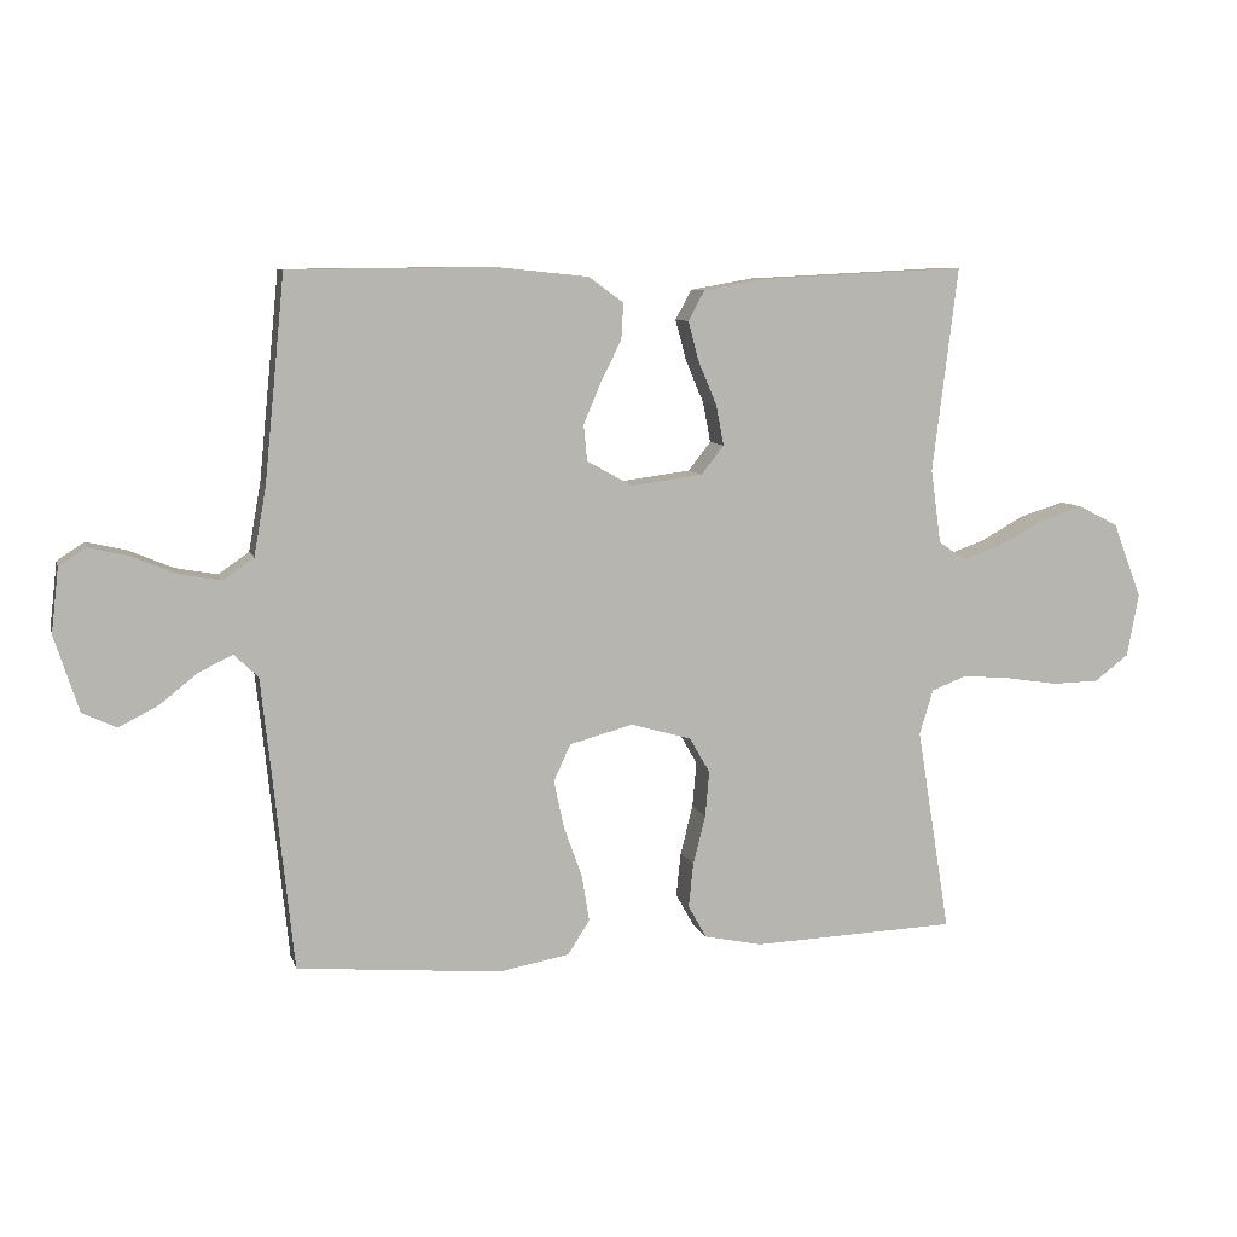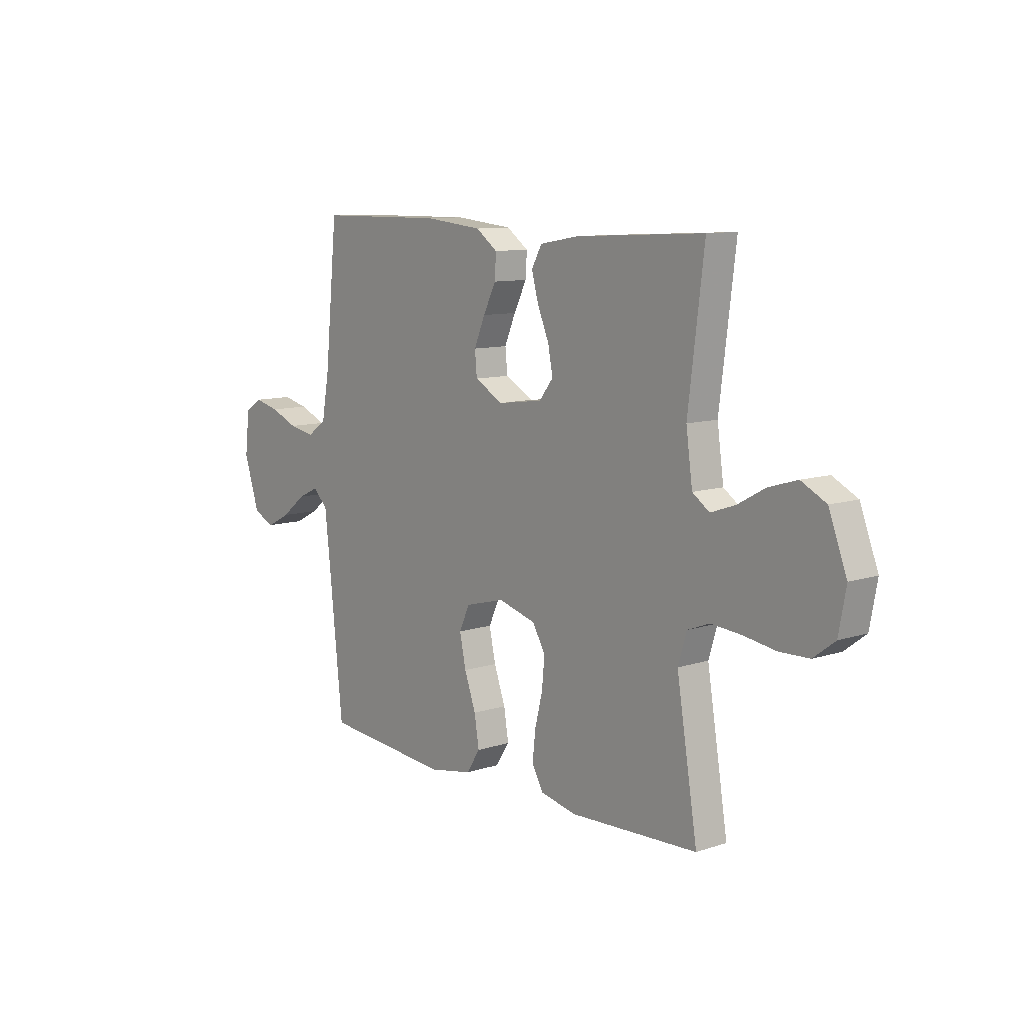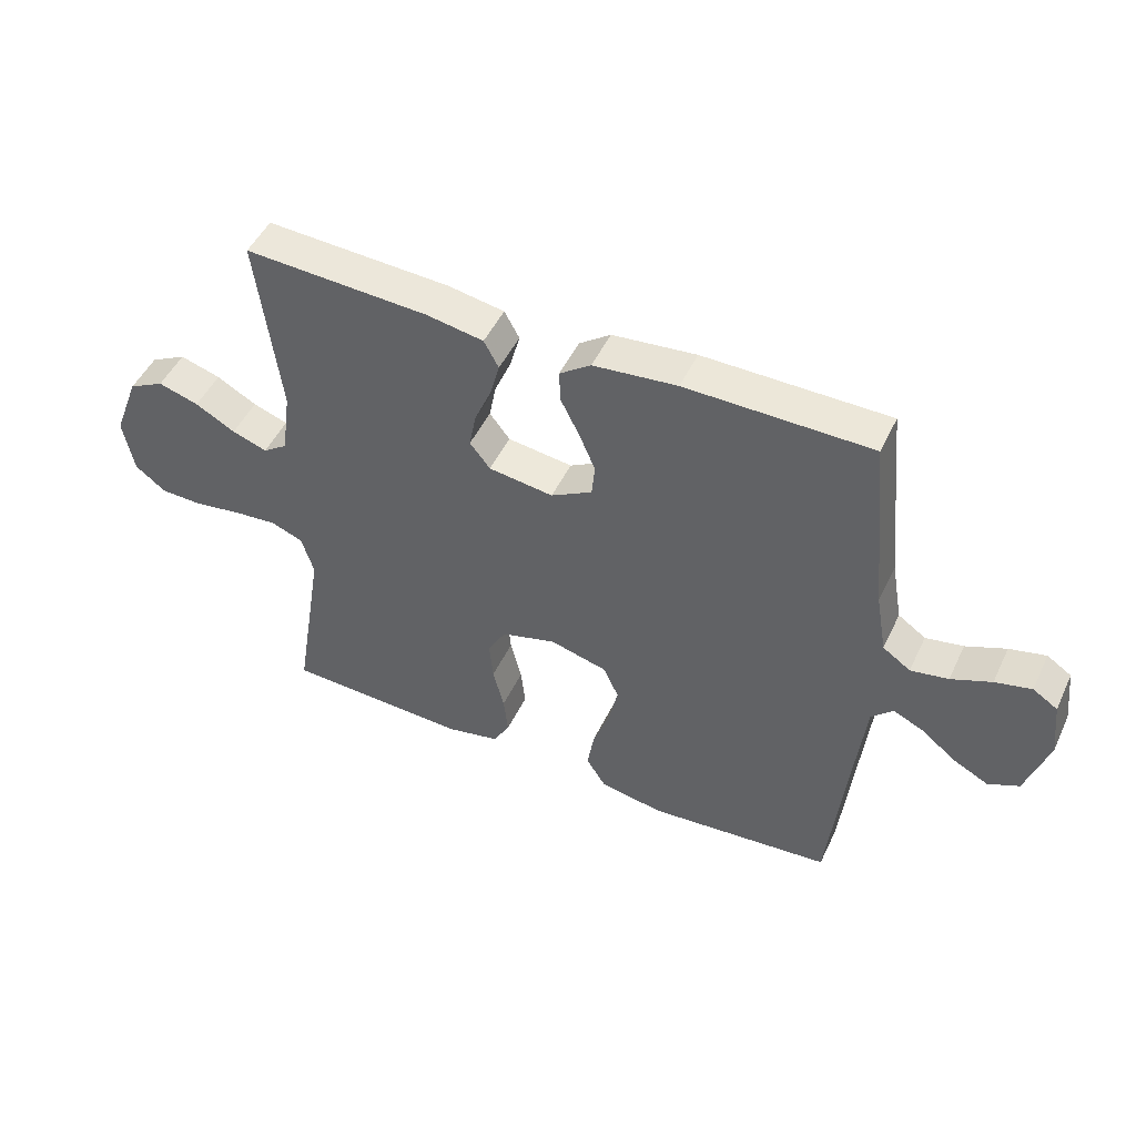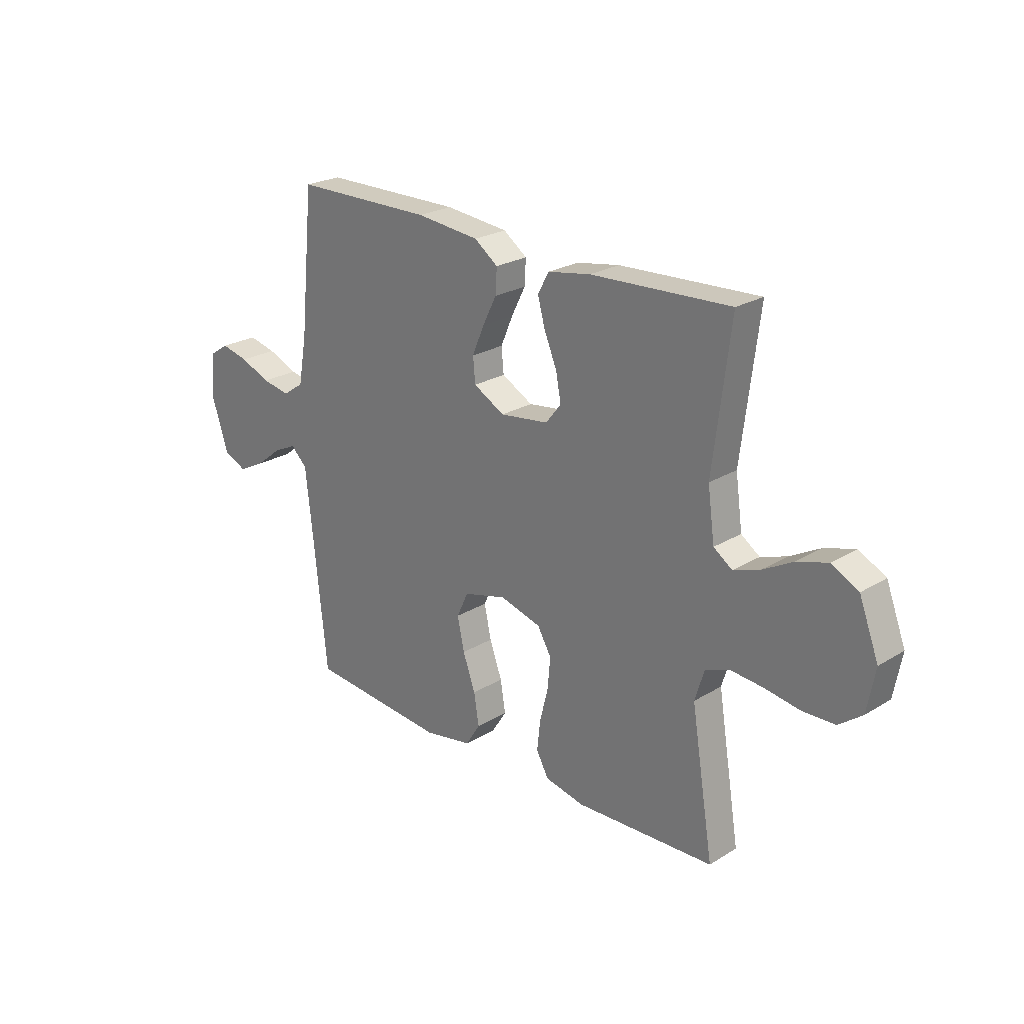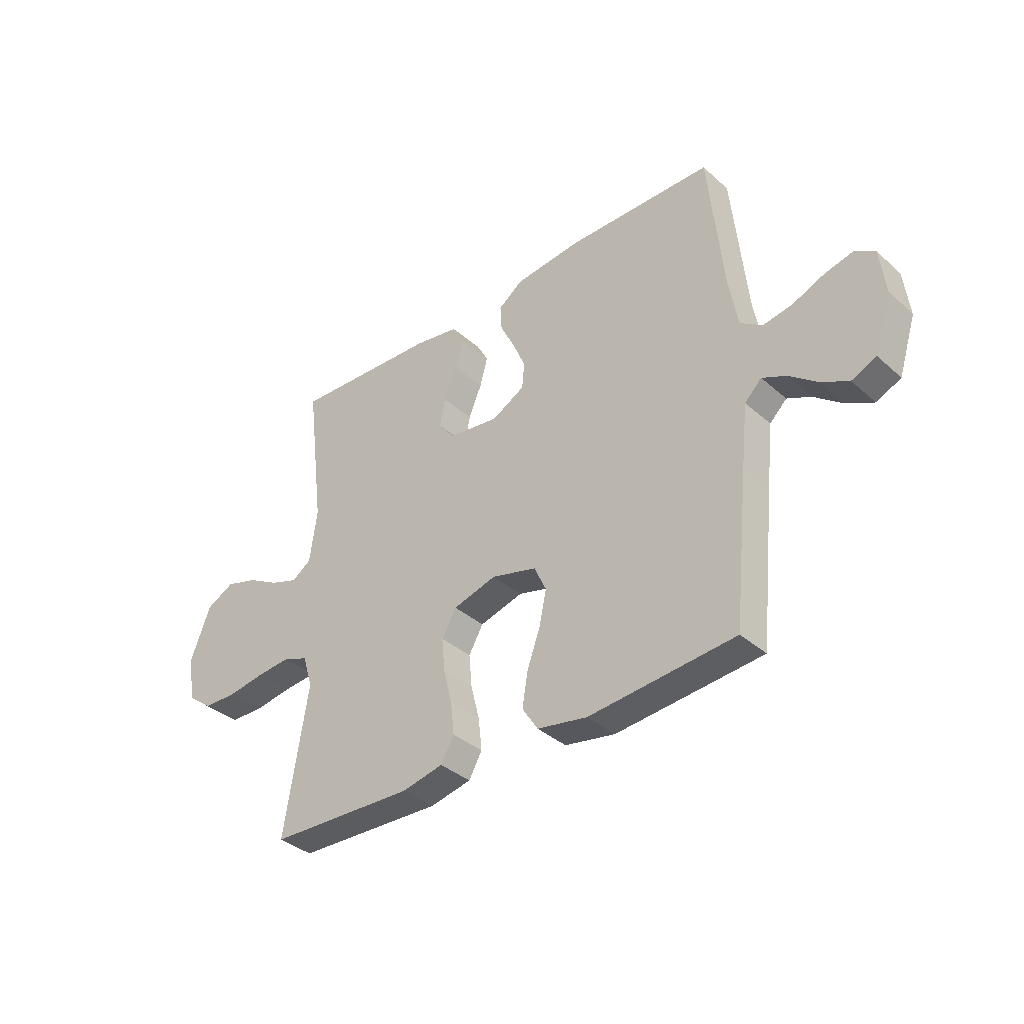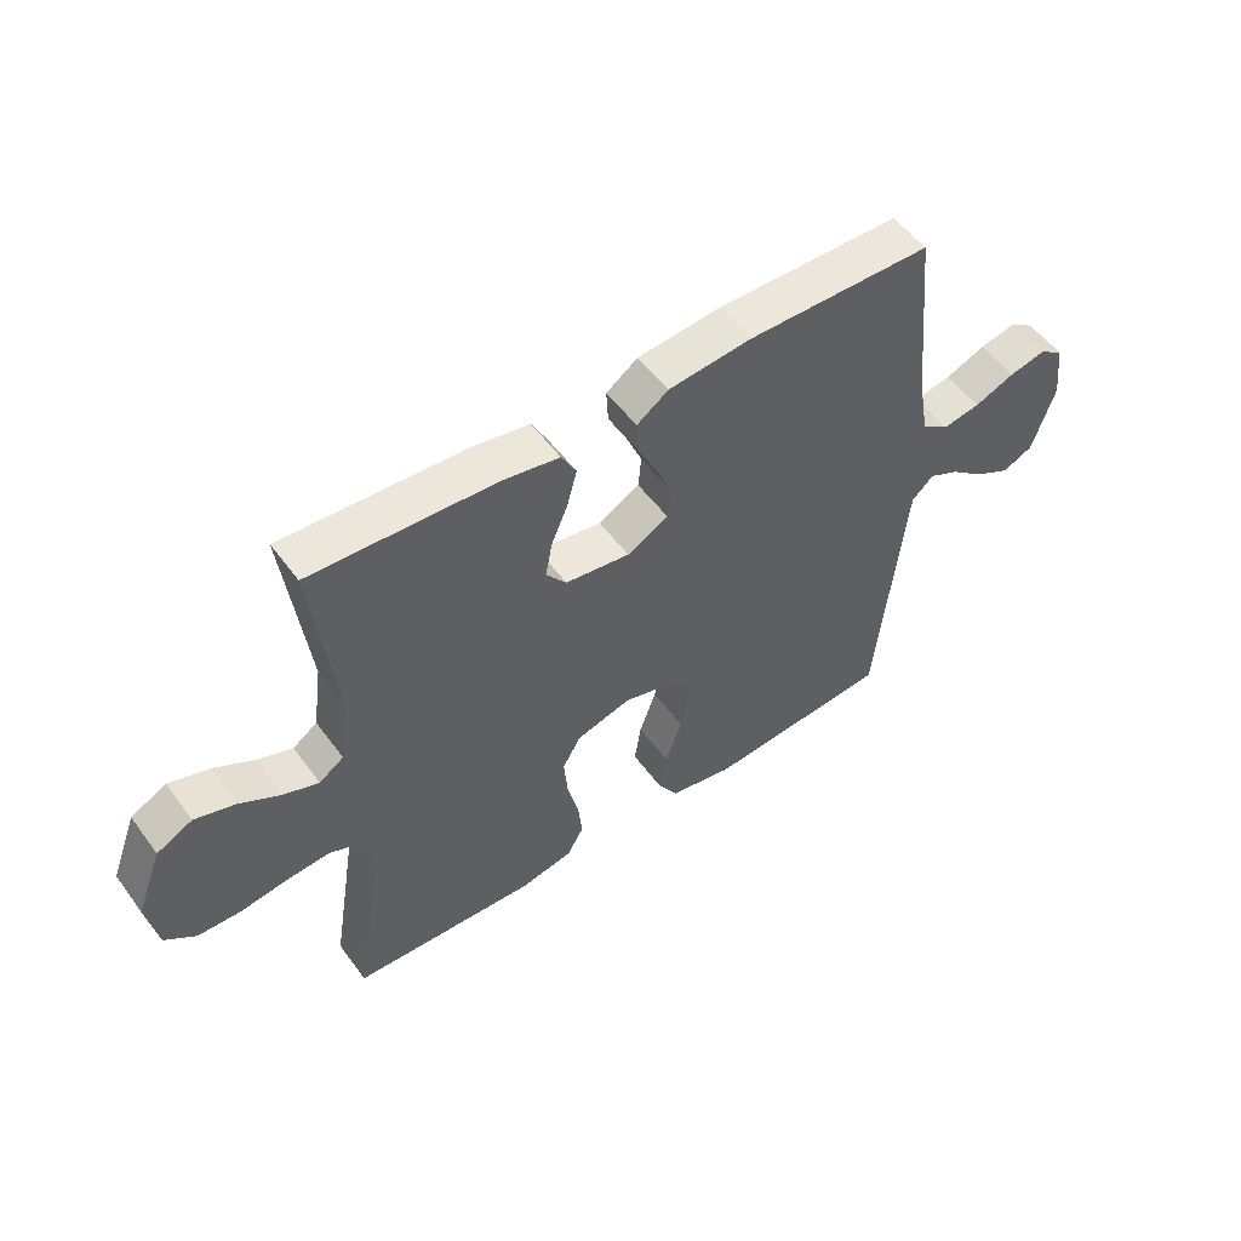
<metadata>
{"format":"obj","ext":"obj","renderer":"f3d","projection":"perspective","resolution":1024,"background":"white","views":[{"elev":8.3,"azim":-14.1,"up":"+Z"},{"elev":10.1,"azim":50.3,"up":"+Z"},{"elev":48.7,"azim":-155.3,"up":"+Z"},{"elev":24.0,"azim":44.8,"up":"+Z"},{"elev":-36.5,"azim":-138.7,"up":"+Z"},{"elev":52.9,"azim":144.6,"up":"+Z"}]}
</metadata>
<code>
v -0.5 0.07 -0.5
v -0.531 0.07 -0.2
v -0.545 0.07 -0.072
v -0.58 0.07 -0.038
v -0.629 0.07 -0.061
v -0.686 0.07 -0.106
v -0.743 0.07 -0.135
v -0.793 0.07 -0.112
v -0.829 0.07 0
v -0.818 0.07 0.094
v -0.778 0.07 0.12
v -0.719 0.07 0.106
v -0.654 0.07 0.079
v -0.593 0.07 0.068
v -0.548 0.07 0.099
v -0.53 0.07 0.2
v -0.5 0.07 0.5
v -0.2 0.07 0.503
v -0.064 0.07 0.489
v -0.013 0.07 0.452
v -0.016 0.07 0.399
v -0.046 0.07 0.339
v -0.072 0.07 0.278
v -0.067 0.07 0.225
v 0 0.07 0.188
v 0.105 0.07 0.202
v 0.138 0.07 0.244
v 0.127 0.07 0.302
v 0.1 0.07 0.366
v 0.084 0.07 0.425
v 0.108 0.07 0.469
v 0.2 0.07 0.485
v 0.5 0.07 0.5
v 0.463 0.07 0.2
v 0.478 0.07 0.092
v 0.518 0.07 0.064
v 0.575 0.07 0.084
v 0.64 0.07 0.12
v 0.706 0.07 0.14
v 0.764 0.07 0.11
v 0.806 0.07 0
v 0.789 0.07 -0.092
v 0.739 0.07 -0.13
v 0.67 0.07 -0.132
v 0.593 0.07 -0.12
v 0.523 0.07 -0.114
v 0.471 0.07 -0.134
v 0.451 0.07 -0.2
v 0.5 0.07 -0.5
v 0.2 0.07 -0.512
v 0.115 0.07 -0.494
v 0.088 0.07 -0.446
v 0.095 0.07 -0.381
v 0.113 0.07 -0.309
v 0.119 0.07 -0.242
v 0.089 0.07 -0.19
v 0 0.07 -0.165
v -0.093 0.07 -0.19
v -0.118 0.07 -0.244
v -0.103 0.07 -0.314
v -0.076 0.07 -0.389
v -0.065 0.07 -0.457
v -0.097 0.07 -0.507
v -0.2 0.07 -0.526
v -0.5 0 -0.5
v -0.531 0 -0.2
v -0.545 0 -0.072
v -0.58 0 -0.038
v -0.629 0 -0.061
v -0.686 0 -0.106
v -0.743 0 -0.135
v -0.793 0 -0.112
v -0.829 0 0
v -0.818 0 0.094
v -0.778 0 0.12
v -0.719 0 0.106
v -0.654 0 0.079
v -0.593 0 0.068
v -0.548 0 0.099
v -0.53 0 0.2
v -0.5 0 0.5
v -0.2 0 0.503
v -0.064 0 0.489
v -0.013 0 0.452
v -0.016 0 0.399
v -0.046 0 0.339
v -0.072 0 0.278
v -0.067 0 0.225
v 0 0 0.188
v 0.105 0 0.202
v 0.138 0 0.244
v 0.127 0 0.302
v 0.1 0 0.366
v 0.084 0 0.425
v 0.108 0 0.469
v 0.2 0 0.485
v 0.5 0 0.5
v 0.463 0 0.2
v 0.478 0 0.092
v 0.518 0 0.064
v 0.575 0 0.084
v 0.64 0 0.12
v 0.706 0 0.14
v 0.764 0 0.11
v 0.806 0 0
v 0.789 0 -0.092
v 0.739 0 -0.13
v 0.67 0 -0.132
v 0.593 0 -0.12
v 0.523 0 -0.114
v 0.471 0 -0.134
v 0.451 0 -0.2
v 0.5 0 -0.5
v 0.2 0 -0.512
v 0.115 0 -0.494
v 0.088 0 -0.446
v 0.095 0 -0.381
v 0.113 0 -0.309
v 0.119 0 -0.242
v 0.089 0 -0.19
v 0 0 -0.165
v -0.093 0 -0.19
v -0.118 0 -0.244
v -0.103 0 -0.314
v -0.076 0 -0.389
v -0.065 0 -0.457
v -0.097 0 -0.507
v -0.2 0 -0.526
f 63 64 1 2
f 60 61 62 63
f 59 60 63 2
f 58 59 2 3
f 57 58 3 4
f 51 52 53 54
f 51 54 55
f 48 49 50 51
f 47 48 51 55
f 46 47 55 56
f 42 43 44 45
f 42 45 46
f 41 42 46
f 37 38 39 40
f 36 37 40 41
f 31 32 33 34
f 31 34 35
f 28 29 30 31
f 27 28 31 35
f 26 27 35 36
f 19 20 21 22
f 19 22 23
f 16 17 18 19
f 15 16 19 23
f 14 15 23 24
f 10 11 12 13
f 10 13 14
f 9 10 14
f 8 9 14
f 5 6 7 8
f 4 5 8 14
f 57 4 14 24
f 36 41 46 56
f 25 26 36 56
f 24 25 56 57
f 66 65 128 127
f 127 126 125 124
f 66 127 124 123
f 67 66 123 122
f 68 67 122 121
f 118 117 116 115
f 119 118 115
f 115 114 113 112
f 119 115 112 111
f 120 119 111 110
f 109 108 107 106
f 110 109 106
f 110 106 105
f 104 103 102 101
f 105 104 101 100
f 98 97 96 95
f 99 98 95
f 95 94 93 92
f 99 95 92 91
f 100 99 91 90
f 86 85 84 83
f 87 86 83
f 83 82 81 80
f 87 83 80 79
f 88 87 79 78
f 77 76 75 74
f 78 77 74
f 78 74 73
f 78 73 72
f 72 71 70 69
f 78 72 69 68
f 88 78 68 121
f 120 110 105 100
f 120 100 90 89
f 121 120 89 88
f 1 65 66 2
f 2 66 67 3
f 3 67 68 4
f 4 68 69 5
f 5 69 70 6
f 6 70 71 7
f 7 71 72 8
f 8 72 73 9
f 9 73 74 10
f 10 74 75 11
f 11 75 76 12
f 12 76 77 13
f 13 77 78 14
f 14 78 79 15
f 15 79 80 16
f 16 80 81 17
f 17 81 82 18
f 18 82 83 19
f 19 83 84 20
f 20 84 85 21
f 21 85 86 22
f 22 86 87 23
f 23 87 88 24
f 24 88 89 25
f 25 89 90 26
f 26 90 91 27
f 27 91 92 28
f 28 92 93 29
f 29 93 94 30
f 30 94 95 31
f 31 95 96 32
f 32 96 97 33
f 33 97 98 34
f 34 98 99 35
f 35 99 100 36
f 36 100 101 37
f 37 101 102 38
f 38 102 103 39
f 39 103 104 40
f 40 104 105 41
f 41 105 106 42
f 42 106 107 43
f 43 107 108 44
f 44 108 109 45
f 45 109 110 46
f 46 110 111 47
f 47 111 112 48
f 48 112 113 49
f 49 113 114 50
f 50 114 115 51
f 51 115 116 52
f 52 116 117 53
f 53 117 118 54
f 54 118 119 55
f 55 119 120 56
f 56 120 121 57
f 57 121 122 58
f 58 122 123 59
f 59 123 124 60
f 60 124 125 61
f 61 125 126 62
f 62 126 127 63
f 63 127 128 64
f 64 128 65 1

</code>
